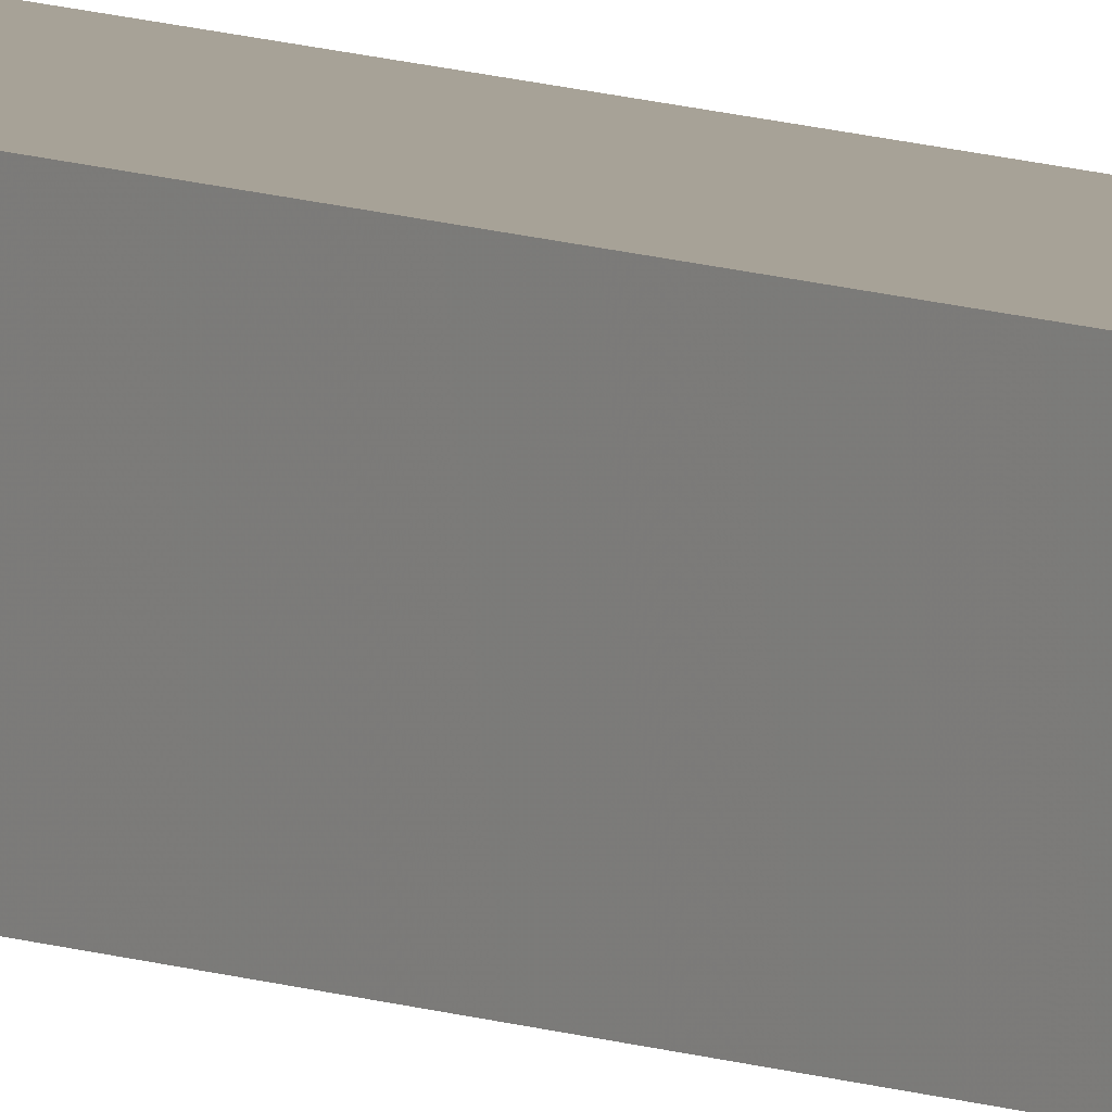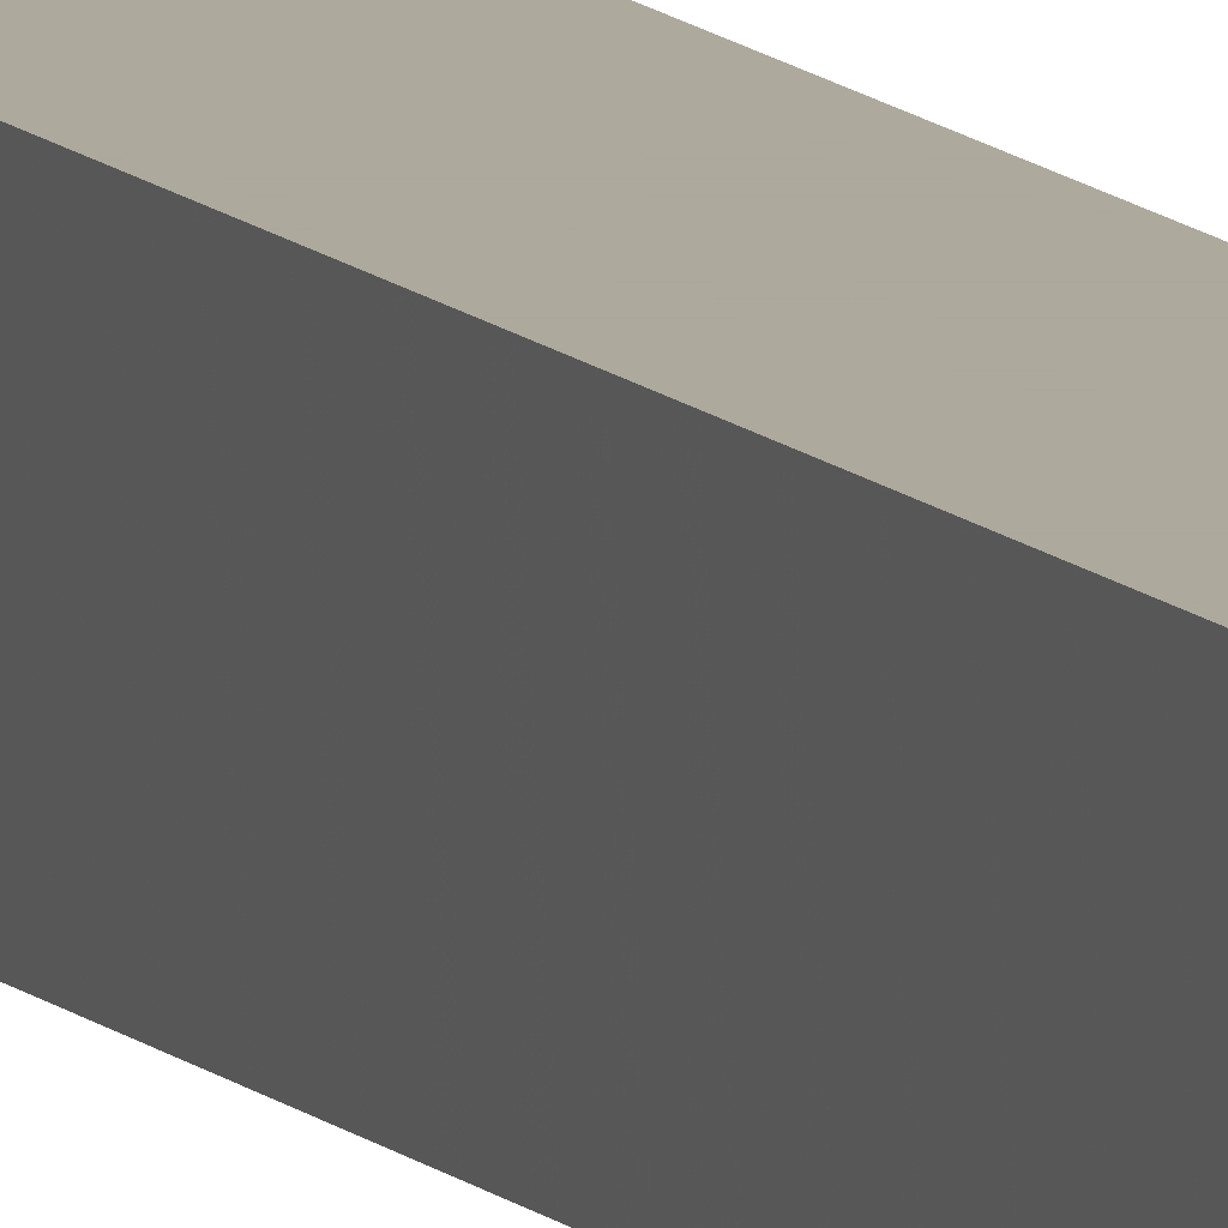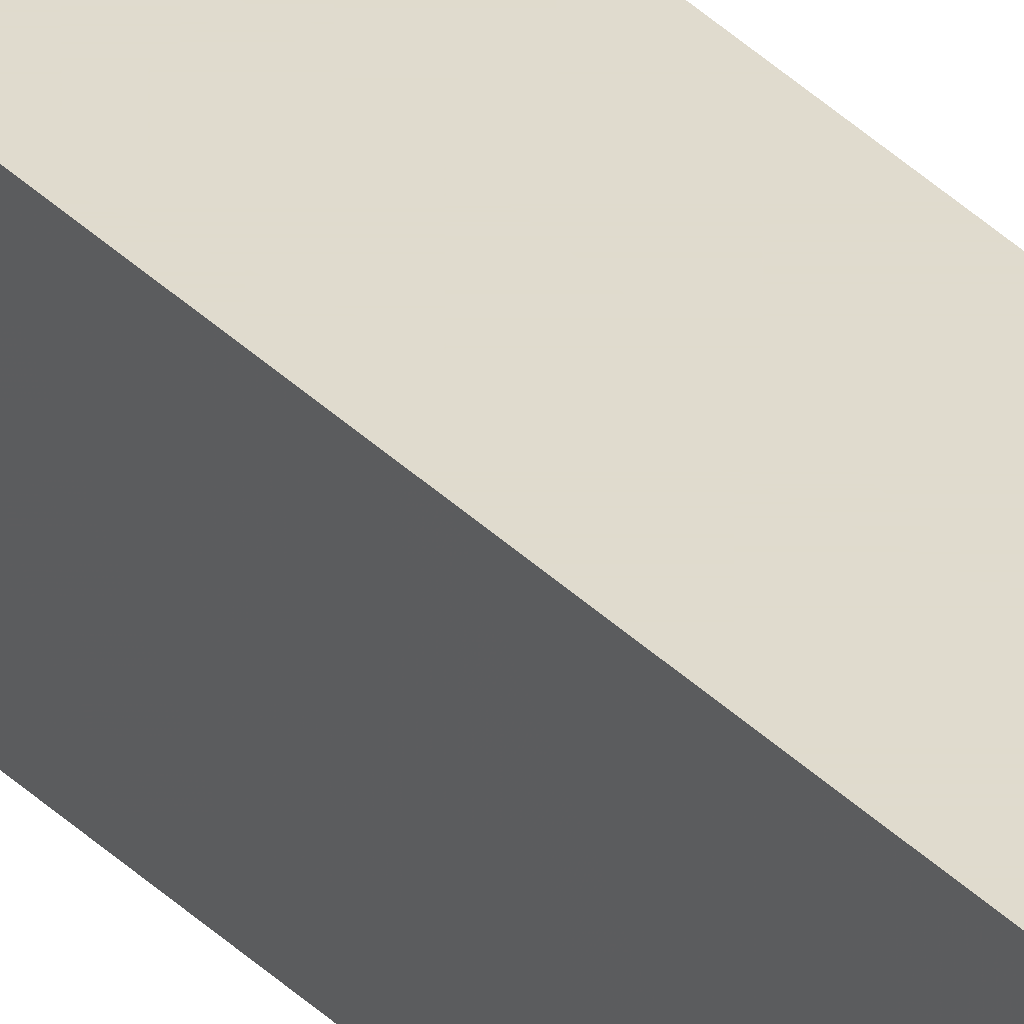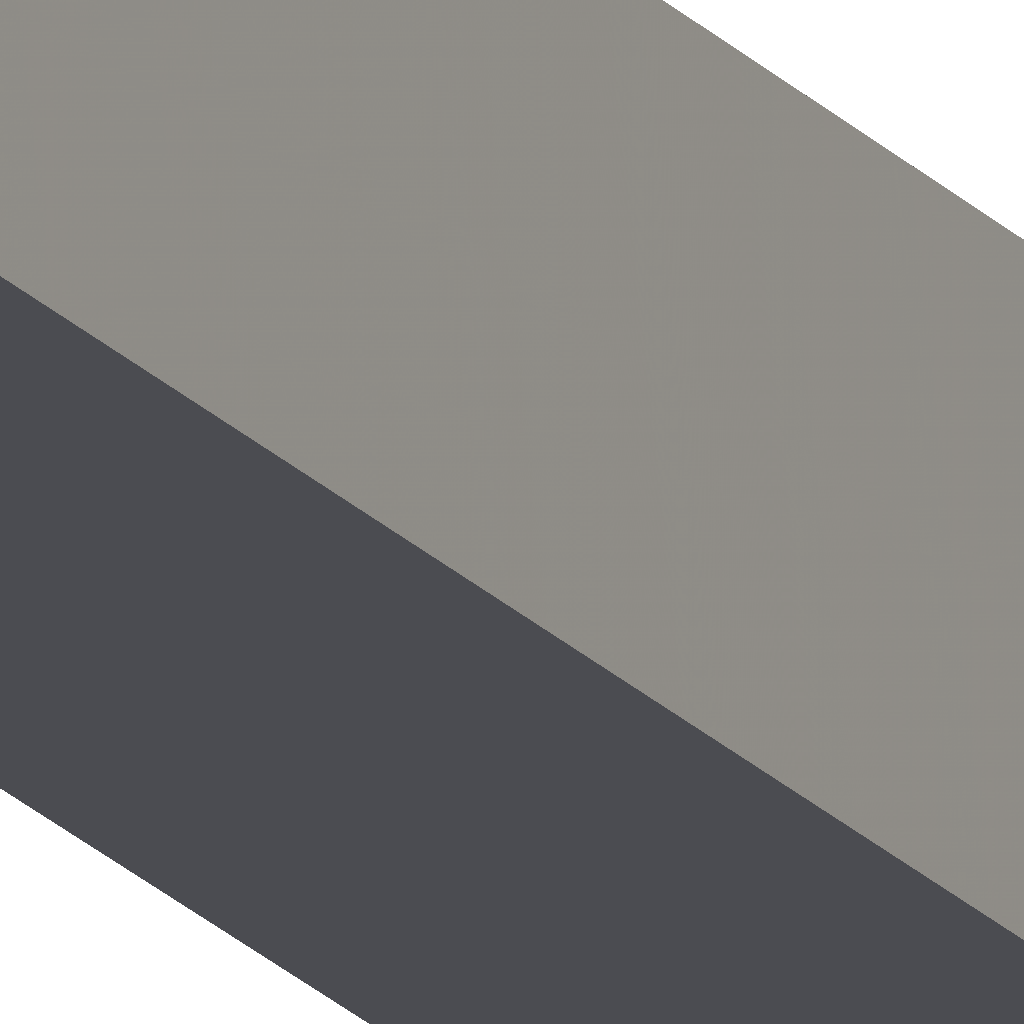
<metadata>
{"format":"obj","ext":"obj","renderer":"f3d","projection":"perspective","resolution":1024,"background":"white","views":[{"elev":6.6,"azim":145.2,"up":"+Z"},{"elev":8.8,"azim":-20.1,"up":"+Z"},{"elev":33.5,"azim":-36.4,"up":"+Z"},{"elev":-15.4,"azim":22.2,"up":"+Z"}]}
</metadata>
<code>
v 1 80 -1
v 1 -80 -1
v -1 -80 -1
v -1 80 -1
v 1 80 1
v 1 -80 1
v -1 -80 1
v -1 80 1
f 5 1 8
f 1 4 8
f 3 7 8
f 3 8 4
f 2 6 3
f 6 7 3
f 1 5 2
f 5 6 2
f 5 8 7
f 5 7 6
f 1 2 3
f 1 3 4

</code>
